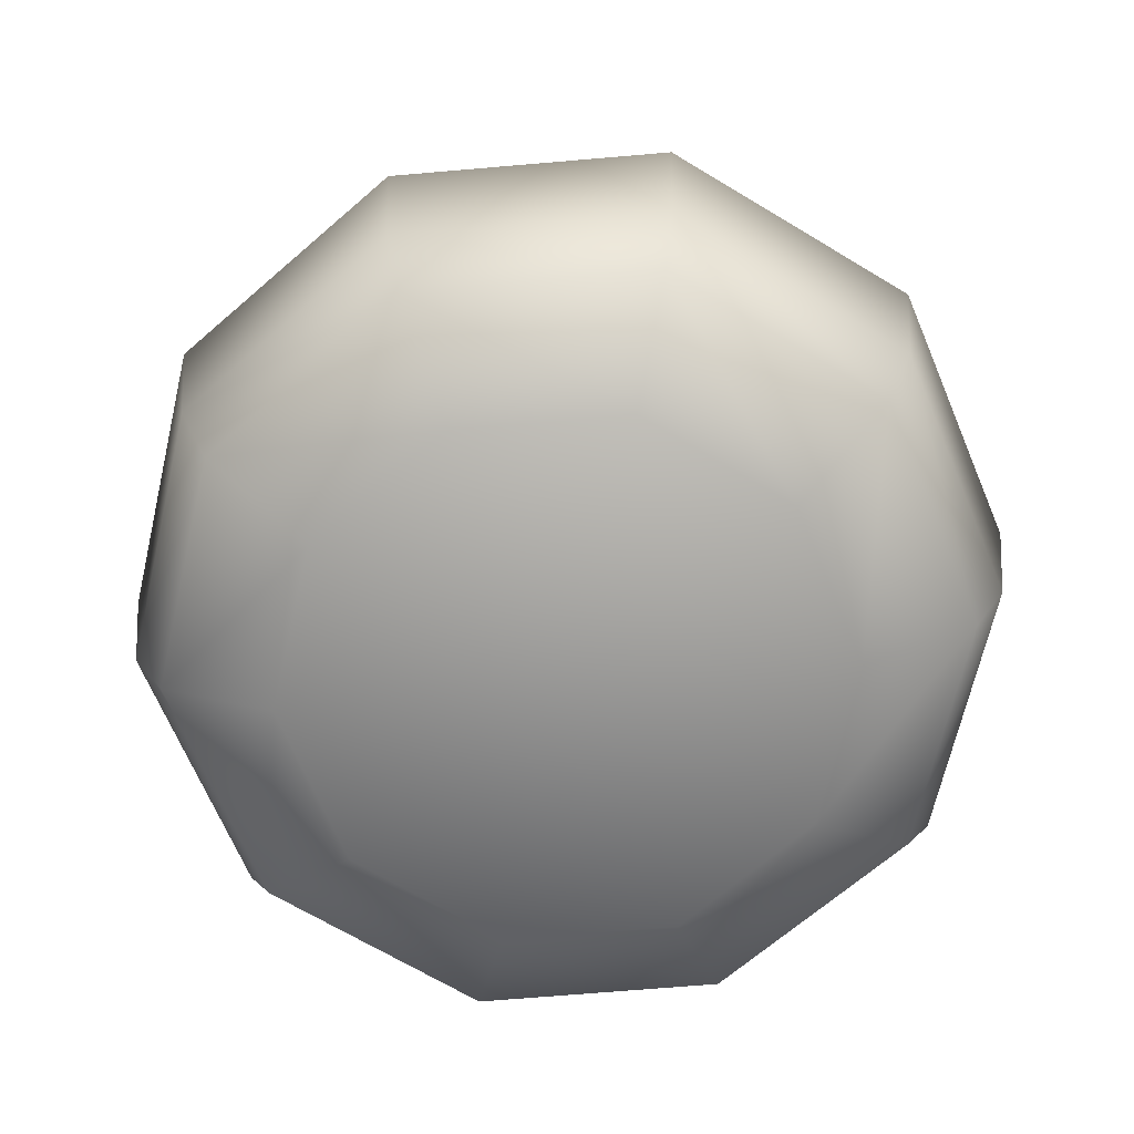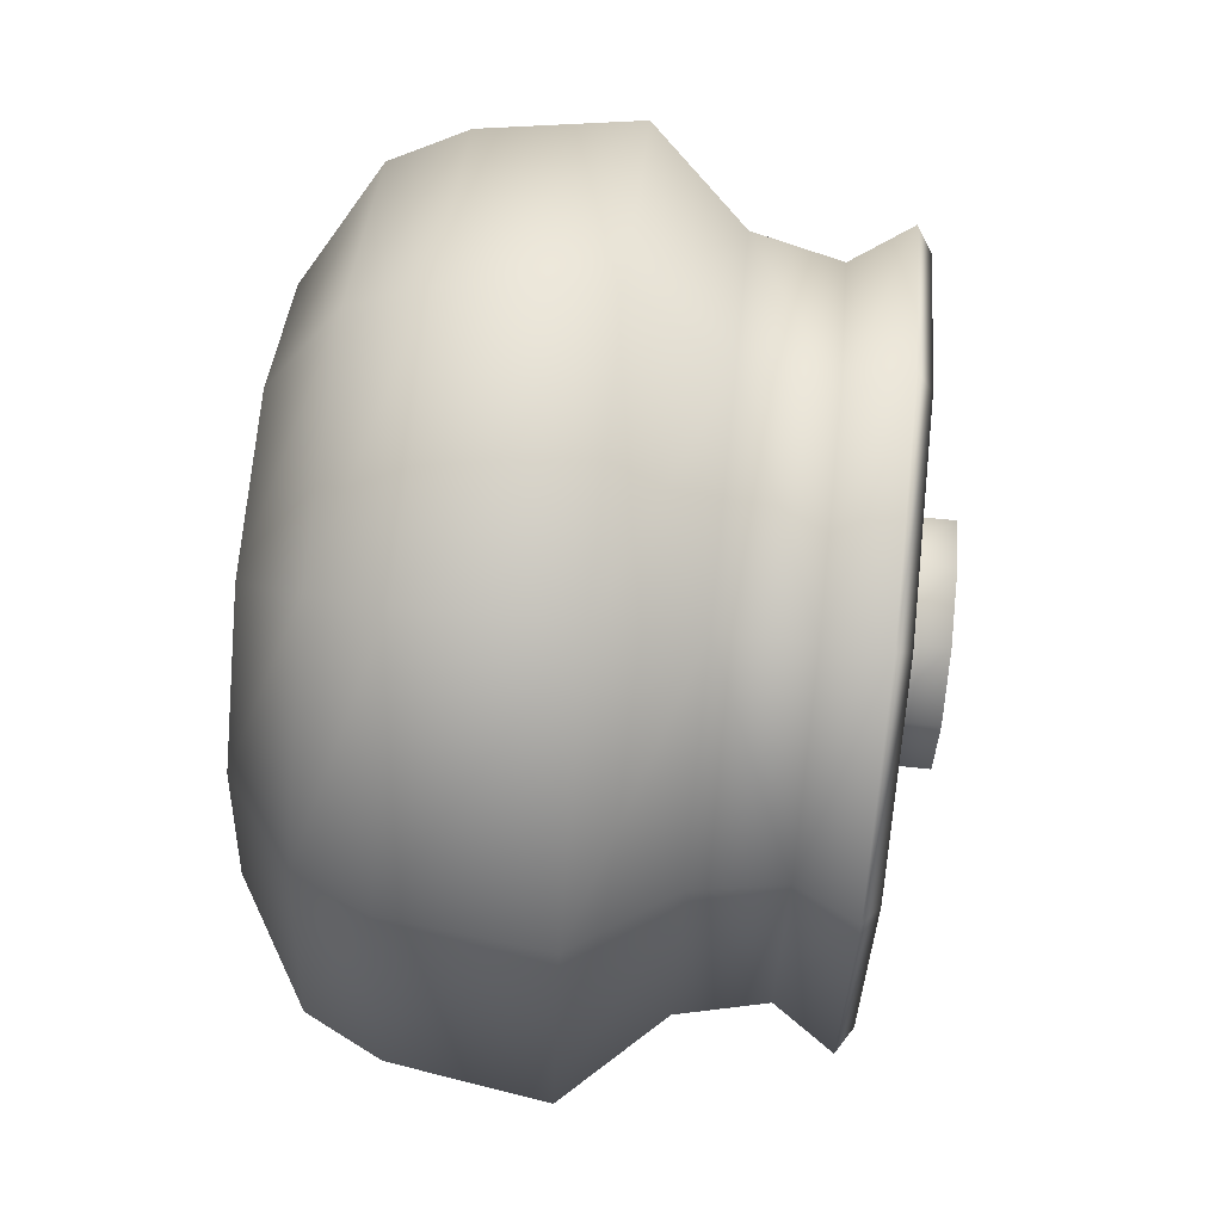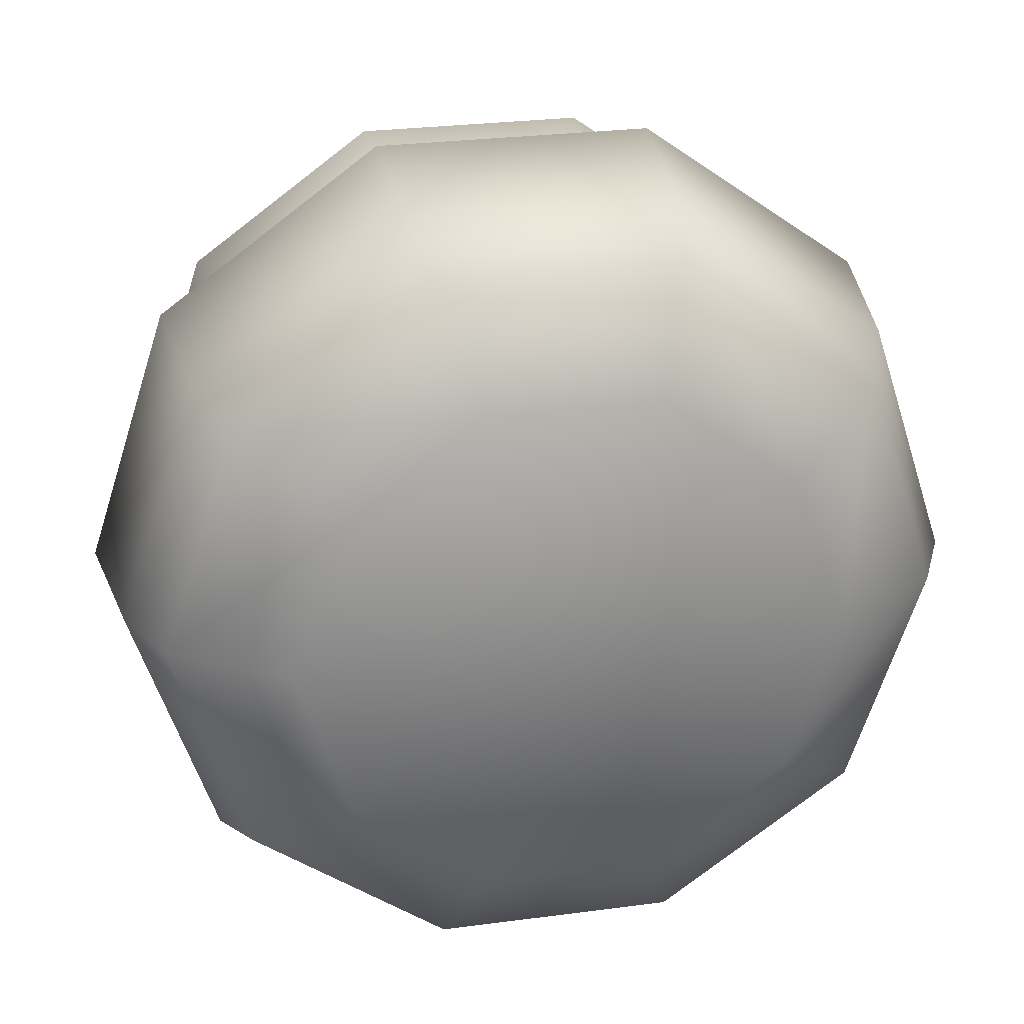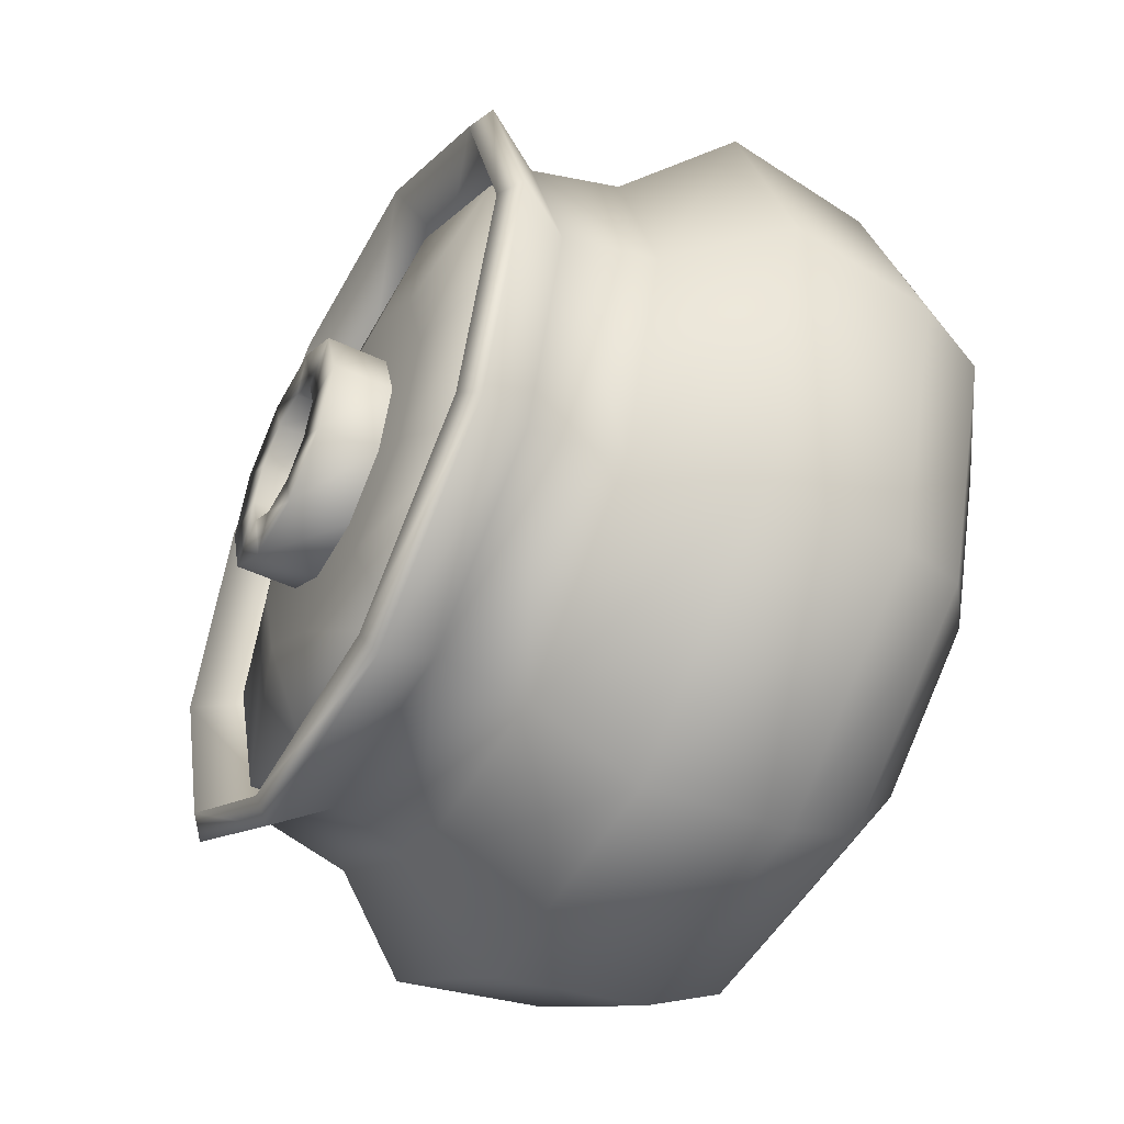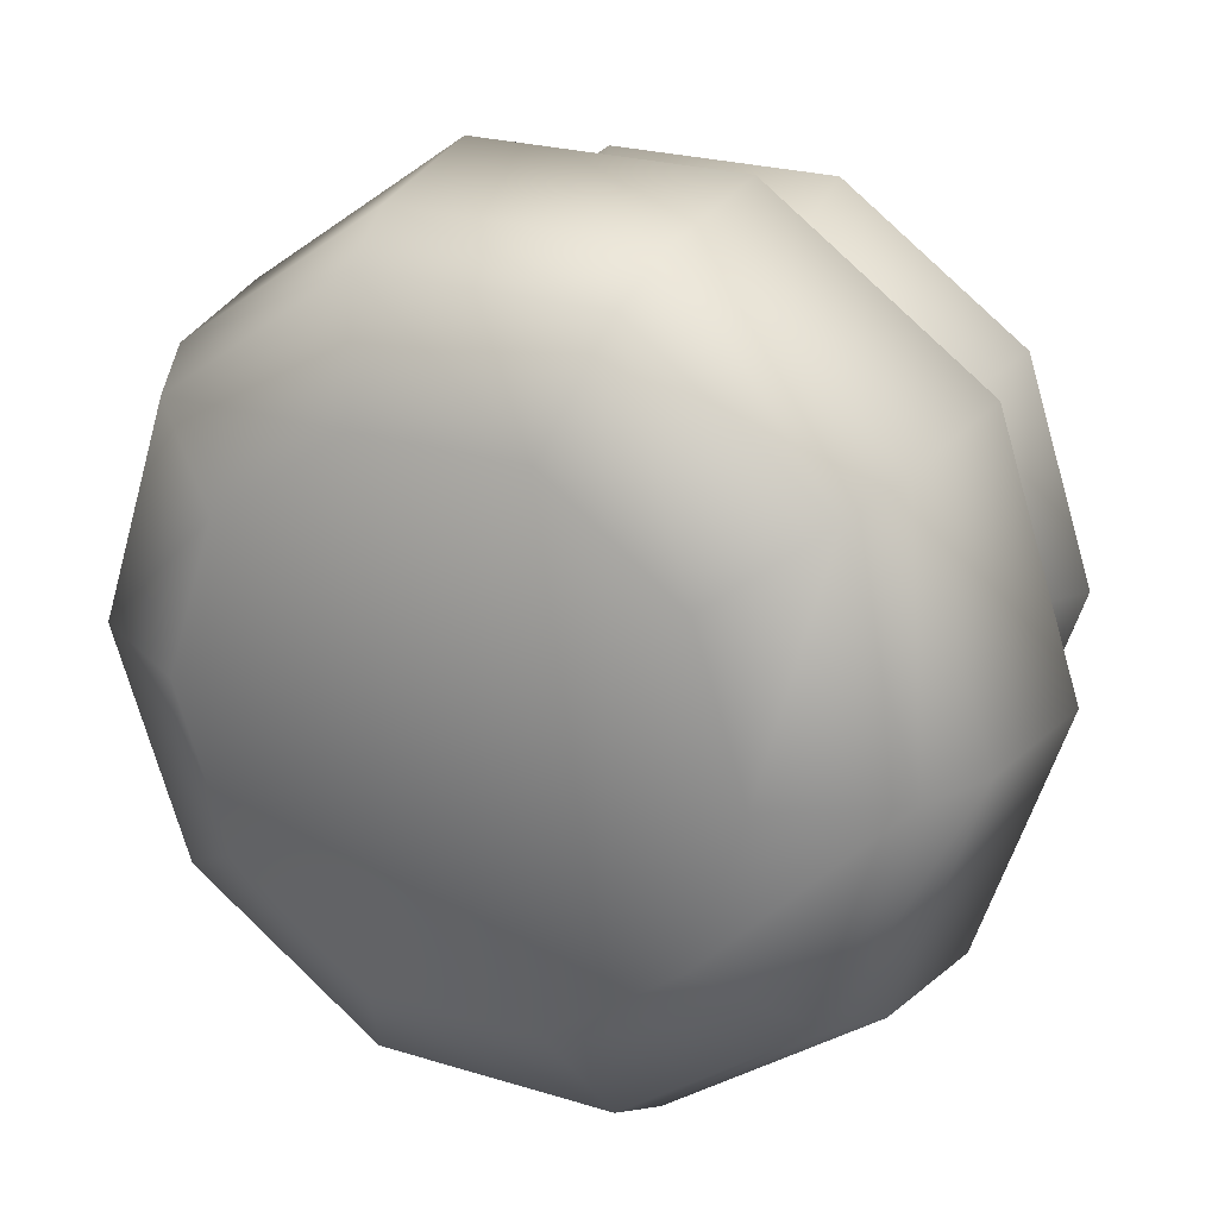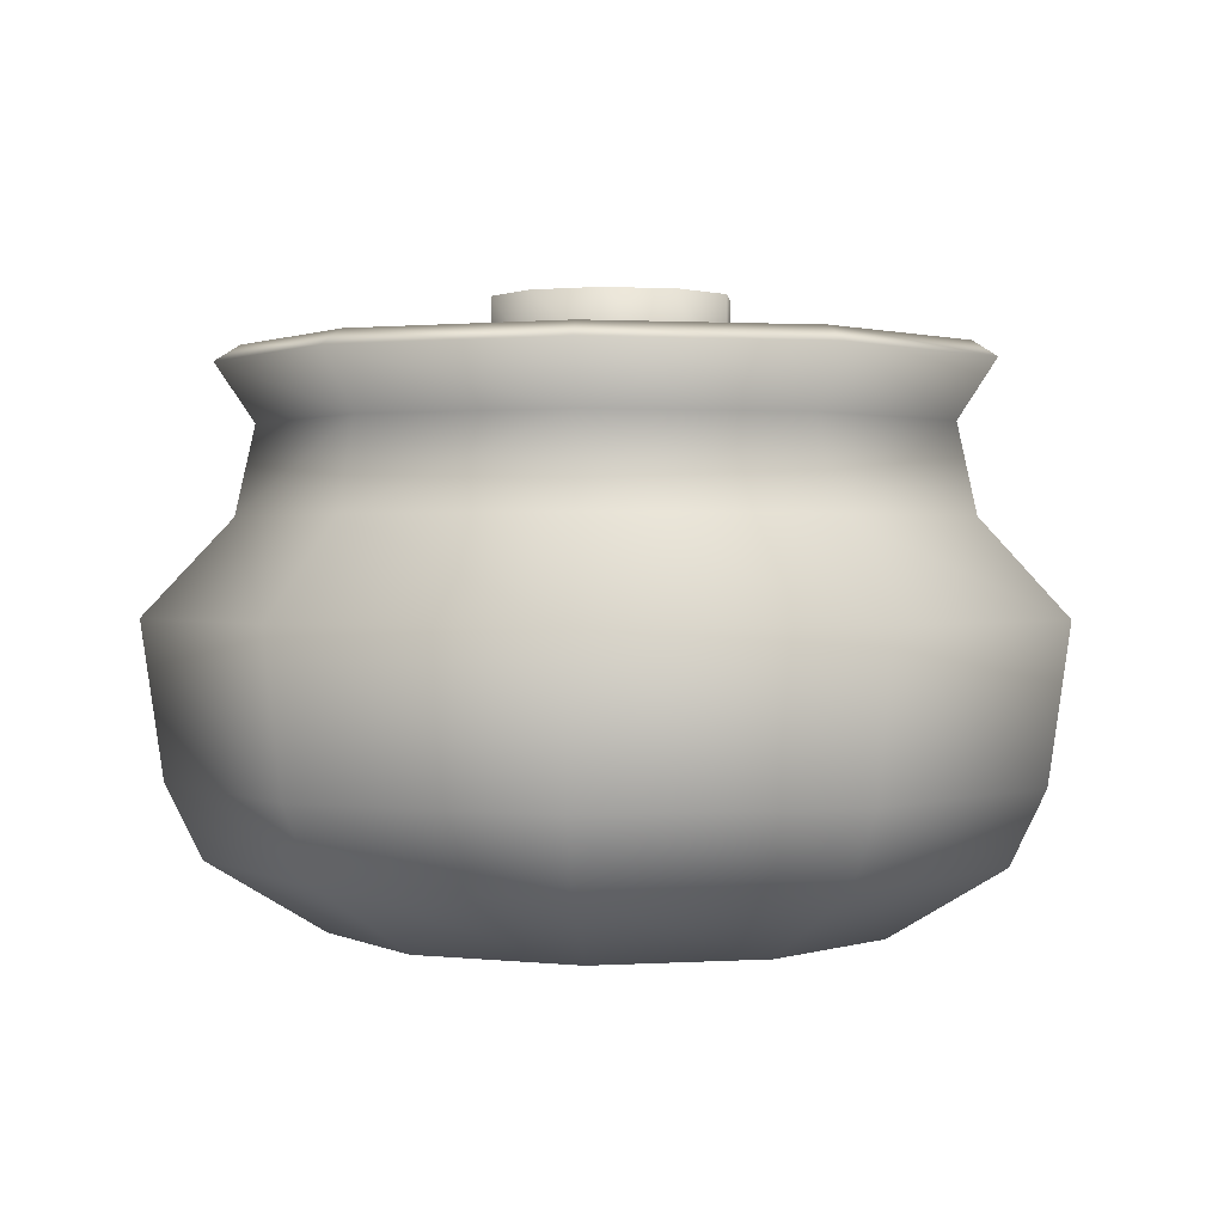
<metadata>
{"format":"obj","ext":"obj","renderer":"f3d","projection":"perspective","resolution":1024,"background":"white","views":[{"elev":-68.0,"azim":-139.1,"up":"+Y"},{"elev":73.4,"azim":95.9,"up":"+Z"},{"elev":27.5,"azim":-11.5,"up":"+Z"},{"elev":-49.0,"azim":-117.5,"up":"+Z"},{"elev":24.4,"azim":26.7,"up":"+Z"},{"elev":1.1,"azim":22.9,"up":"+Y"}]}
</metadata>
<code>
o pan_ceramic_pot_large_lid_Cylinder.053
v 1.86 1.158 -0
v 1.505 1.158 1.093
v 0.5748 1.158 1.769
v -0.5748 1.158 1.769
v -1.505 1.158 1.093
v -1.86 1.158 -0
v -1.505 1.158 -1.093
v -0.5748 1.158 -1.769
v 0.5748 1.158 -1.769
v 1.505 1.158 -1.093
v 0.8597 1.346 -0.6246
v 1.063 1.346 -0
v 0.3284 1.346 -1.011
v -0.3284 1.346 -1.011
v -0.8597 1.346 -0.6246
v -1.063 1.346 -0
v -0.8597 1.346 0.6246
v -0.3284 1.346 1.011
v 0.3284 1.346 1.011
v 0.8597 1.346 0.6246
v 0.8597 1.502 -0.6246
v 1.063 1.502 -0
v 0.3284 1.502 -1.011
v -0.3284 1.502 -1.011
v -0.8597 1.502 -0.6246
v -1.063 1.502 -0
v -0.8597 1.502 0.6246
v -0.3284 1.502 1.011
v 0.3284 1.502 1.011
v 0.8597 1.502 0.6246
v 1.505 1.313 -1.093
v 1.86 1.313 -0
v 0.5748 1.313 -1.769
v -0.5748 1.313 -1.769
v -1.505 1.313 -1.093
v -1.86 1.313 -0
v -1.505 1.313 1.093
v -0.5748 1.313 1.769
v 0.5748 1.313 1.769
v 1.505 1.313 1.093
v 0.5663 1.502 -0.4114
v 0.6999 1.502 -0
v 0.2163 1.502 -0.6657
v -0.2163 1.502 -0.6657
v -0.5662 1.502 -0.4114
v -0.6999 1.502 -0
v -0.5662 1.502 0.4114
v -0.2163 1.502 0.6657
v 0.2163 1.502 0.6657
v 0.5663 1.502 0.4114
v 0.3344 1.86 -0.243
v 0.4134 1.86 -0
v 0.1278 1.86 -0.3932
v -0.1277 1.86 -0.3932
v -0.3344 1.86 -0.243
v -0.4134 1.86 -0
v -0.3344 1.86 0.243
v -0.1277 1.86 0.3932
v 0.1278 1.86 0.3932
v 0.3344 1.86 0.243
v 0.5663 1.86 -0.4114
v 0.6999 1.86 -0
v 0.2163 1.86 -0.6657
v -0.2163 1.86 -0.6657
v -0.5662 1.86 -0.4114
v -0.6999 1.86 -0
v -0.5662 1.86 0.4114
v -0.2163 1.86 0.6657
v 0.2163 1.86 0.6657
v 0.5663 1.86 0.4114
v 0.3344 1.591 -0.243
v 0.4134 1.591 -0
v 0.1278 1.591 -0.3932
v -0.1277 1.591 -0.3932
v -0.3344 1.591 -0.243
v -0.4134 1.591 -0
v -0.3344 1.591 0.243
v -0.1277 1.591 0.3932
v 0.1278 1.591 0.3932
v 0.3344 1.591 0.243
v 0.2675 1.528 -0.1944
v 0.3307 1.528 -0
v 0.1022 1.528 -0.3145
v -0.1022 1.528 -0.3145
v -0.2675 1.528 -0.1944
v -0.3306 1.528 -0
v -0.2675 1.528 0.1944
v -0.1022 1.528 0.3145
v 0.1022 1.528 0.3145
v 0.2675 1.528 0.1944
f 11 12 20 19 18 17 16 15 14 13
f 12 11 10 1
f 11 13 9 10
f 13 14 8 9
f 14 15 7 8
f 15 16 6 7
f 16 17 5 6
f 17 18 4 5
f 18 19 3 4
f 19 20 2 3
f 20 12 1 2
f 21 23 24 25 26 27 28 29 30 22
f 22 32 31 21
f 21 31 33 23
f 23 33 34 24
f 24 34 35 25
f 25 35 36 26
f 26 36 37 27
f 27 37 38 28
f 28 38 39 29
f 29 39 40 30
f 30 40 32 22
f 8 34 33 9
f 1 32 40 2
f 4 38 37 5
f 7 35 34 8
f 10 31 32 1
f 3 39 38 4
f 6 36 35 7
f 9 33 31 10
f 2 40 39 3
f 5 37 36 6
f 58 78 77 57
f 41 61 62 42
f 49 69 68 48
f 46 66 65 45
f 43 63 61 41
f 50 70 69 49
f 47 67 66 46
f 44 64 63 43
f 42 62 70 50
f 48 68 67 47
f 45 65 64 44
f 52 62 61 51
f 51 61 63 53
f 53 63 64 54
f 54 64 65 55
f 55 65 66 56
f 56 66 67 57
f 57 67 68 58
f 58 68 69 59
f 59 69 70 60
f 60 70 62 52
f 75 85 84 74
f 55 75 74 54
f 51 71 72 52
f 59 79 78 58
f 56 76 75 55
f 53 73 71 51
f 60 80 79 59
f 57 77 76 56
f 54 74 73 53
f 52 72 80 60
f 81 83 84 85 86 87 88 89 90 82
f 71 81 82 72
f 79 89 88 78
f 76 86 85 75
f 73 83 81 71
f 80 90 89 79
f 77 87 86 76
f 74 84 83 73
f 72 82 90 80
f 78 88 87 77
o pan_ceramic_pot_large_Cylinder.050
v 1.56 -1.56 0
v 2.115 1.56 -0
v 1.262 -1.56 0.917
v 1.711 1.56 1.243
v 0.4821 -1.56 1.484
v 0.6535 1.56 2.011
v -0.4821 -1.56 1.484
v -0.6535 1.56 2.011
v -1.262 -1.56 0.917
v -1.711 1.56 1.243
v -1.56 -1.56 0
v -2.115 1.56 -0
v -1.262 -1.56 -0.917
v -1.711 1.56 -1.243
v -0.4821 -1.56 -1.484
v -0.6535 1.56 -2.011
v 0.4821 -1.56 -1.484
v 0.6535 1.56 -2.011
v 1.262 -1.56 -0.917
v 1.711 1.56 -1.243
v 2.501 -0 -0
v 2.023 0 1.47
v 0.7728 0 2.378
v -0.7728 0 2.378
v -2.023 0 1.47
v -2.501 -0 -0
v -2.023 -0 -1.47
v -0.7728 -0 -2.378
v 0.7728 -0 -2.378
v 2.023 -0 -1.47
v 1.928 -0.78 1.4
v 0.7363 -0.78 2.266
v -0.7363 -0.78 2.266
v -1.928 -0.78 1.4
v -2.383 -0.78 0
v -1.928 -0.78 -1.4
v -0.7363 -0.78 -2.266
v 0.7363 -0.78 -2.266
v 1.928 -0.78 -1.4
v 2.383 -0.78 -0
v 1.86 1.158 -0
v 1.997 0.5214 -0
v 1.615 0.5214 1.174
v 1.505 1.158 1.093
v 0.617 0.5214 1.899
v 0.5748 1.158 1.769
v -0.617 0.5214 1.899
v -0.5748 1.158 1.769
v -1.615 0.5214 1.174
v -1.505 1.158 1.093
v -1.997 0.5214 -0
v -1.86 1.158 -0
v -1.615 0.5214 -1.174
v -1.505 1.158 -1.093
v -0.617 0.5214 -1.899
v -0.5748 1.158 -1.769
v 0.617 0.5214 -1.899
v 0.5748 1.158 -1.769
v 1.615 0.5214 -1.174
v 1.505 1.158 -1.093
v 1.635 -1.717 0
v 1.323 -1.717 0.961
v 1.83 1.467 1.329
v 2.262 1.467 -0
v 2.054 -0.8562 1.492
v 0.5052 -1.717 1.555
v 0.6989 1.467 2.151
v 0.7845 -0.8562 2.415
v -0.5052 -1.717 1.555
v -0.6989 1.467 2.151
v -0.7845 -0.8562 2.415
v -1.323 -1.717 0.961
v -1.83 1.467 1.329
v -2.054 -0.8562 1.492
v -1.635 -1.717 0
v -2.262 1.467 -0
v -2.539 -0.8562 0
v -1.323 -1.717 -0.961
v -1.83 1.467 -1.329
v -2.054 -0.8562 -1.492
v -0.5052 -1.717 -1.555
v -0.6989 1.467 -2.151
v -0.7845 -0.8562 -2.415
v 0.5052 -1.717 -1.555
v 0.6989 1.467 -2.151
v 0.7845 -0.8562 -2.415
v 1.323 -1.717 -0.961
v 1.83 1.467 -1.329
v 2.054 -0.8562 -1.492
v 2.539 -0.8562 -0
v 2.668 0.04893 -0
v 2.158 0.04893 -1.568
v 0.8244 0.04893 -2.537
v -0.8244 0.04893 -2.537
v -2.158 0.04893 -1.568
v -2.668 0.04893 -0
v -2.158 0.04893 1.568
v -0.8244 0.04893 2.537
v 0.8244 0.04893 2.537
v 2.158 0.04893 1.568
v 1.738 0.6074 -1.262
v 1.643 1.125 -1.194
v 2.031 1.125 -0
v 2.148 0.6074 -0
v 0.6637 0.6074 -2.043
v 0.6275 1.125 -1.931
v -0.6637 0.6074 -2.043
v -0.6275 1.125 -1.931
v -1.738 0.6074 -1.262
v -1.643 1.125 -1.194
v -2.148 0.6074 -0
v -2.031 1.125 -0
v -1.738 0.6074 1.262
v -1.643 1.125 1.194
v -0.6637 0.6074 2.043
v -0.6275 1.125 1.931
v 0.6637 0.6074 2.043
v 0.6275 1.125 1.931
v 1.738 0.6074 1.262
v 1.643 1.125 1.194
v 1.779 -1.163 1.292
v 0.6794 -1.163 2.091
v -0.6794 -1.163 2.091
v -1.779 -1.163 1.292
v -2.199 -1.163 0
v -1.779 -1.163 -1.292
v -0.6794 -1.163 -2.091
v 0.6794 -1.163 -2.091
v 1.779 -1.163 -1.292
v 2.199 -1.163 0
v 1.883 -1.293 1.368
v 0.7192 -1.293 2.214
v -0.7192 -1.293 2.214
v -1.883 -1.293 1.368
v -2.328 -1.293 0
v -1.883 -1.293 -1.368
v -0.7192 -1.293 -2.214
v 0.7192 -1.293 -2.214
v 1.883 -1.293 -1.368
v 2.328 -1.293 0
f 120 111 132 149
f 113 114 137 135
f 114 115 139 137
f 115 116 141 139
f 116 117 143 141
f 117 118 145 143
f 118 119 147 145
f 119 120 149 147
f 111 112 133 132
f 91 109 107 105 103 101 99 97 95 93
f 129 130 111 120
f 128 129 120 119
f 127 128 119 118
f 126 127 118 117
f 125 126 117 116
f 124 125 116 115
f 123 124 115 114
f 122 123 114 113
f 121 122 113 112
f 130 121 112 111
f 220 211 121 130
f 211 212 122 121
f 212 213 123 122
f 213 214 124 123
f 214 215 125 124
f 215 216 126 125
f 216 217 127 126
f 217 218 128 127
f 218 219 129 128
f 219 220 130 129
f 112 113 135 133
f 148 150 110 108
f 146 148 108 106
f 144 146 106 104
f 142 144 104 102
f 140 142 102 100
f 138 140 100 98
f 136 138 98 96
f 134 136 96 94
f 131 134 94 92
f 150 149 132 131
f 148 147 149 150
f 146 145 147 148
f 144 143 145 146
f 142 141 143 144
f 140 139 141 142
f 138 137 139 140
f 136 135 137 138
f 134 133 135 136
f 131 132 133 134
f 150 131 92 110
f 182 191 194 181
f 189 207 205 188
f 188 205 203 187
f 187 203 201 186
f 186 201 199 185
f 185 199 197 184
f 184 197 195 183
f 183 195 191 182
f 181 194 209 190
f 151 152 156 159 162 165 168 171 174 177
f 179 182 181 180
f 176 183 182 179
f 173 184 183 176
f 170 185 184 173
f 167 186 185 170
f 164 187 186 167
f 161 188 187 164
f 158 189 188 161
f 155 190 189 158
f 180 181 190 155
f 230 180 155 221
f 221 155 158 222
f 222 158 161 223
f 223 161 164 224
f 224 164 167 225
f 225 167 170 226
f 226 170 173 227
f 227 173 176 228
f 228 176 179 229
f 229 179 180 230
f 190 209 207 189
f 196 175 178 192
f 198 172 175 196
f 200 169 172 198
f 202 166 169 200
f 204 163 166 202
f 206 160 163 204
f 208 157 160 206
f 210 153 157 208
f 193 154 153 210
f 192 193 194 191
f 196 192 191 195
f 198 196 195 197
f 200 198 197 199
f 202 200 199 201
f 204 202 201 203
f 206 204 203 205
f 208 206 205 207
f 210 208 207 209
f 193 210 209 194
f 192 178 154 193
f 102 166 163 100
f 100 163 160 98
f 98 160 157 96
f 96 157 153 94
f 92 154 178 110
f 94 153 154 92
f 110 178 175 108
f 108 175 172 106
f 106 172 169 104
f 104 169 166 102
f 109 91 220 219
f 107 109 219 218
f 105 107 218 217
f 103 105 217 216
f 101 103 216 215
f 99 101 215 214
f 97 99 214 213
f 95 97 213 212
f 93 95 212 211
f 91 93 211 220
f 177 229 230 151
f 174 228 229 177
f 171 227 228 174
f 168 226 227 171
f 165 225 226 168
f 162 224 225 165
f 159 223 224 162
f 156 222 223 159
f 152 221 222 156
f 151 230 221 152

</code>
